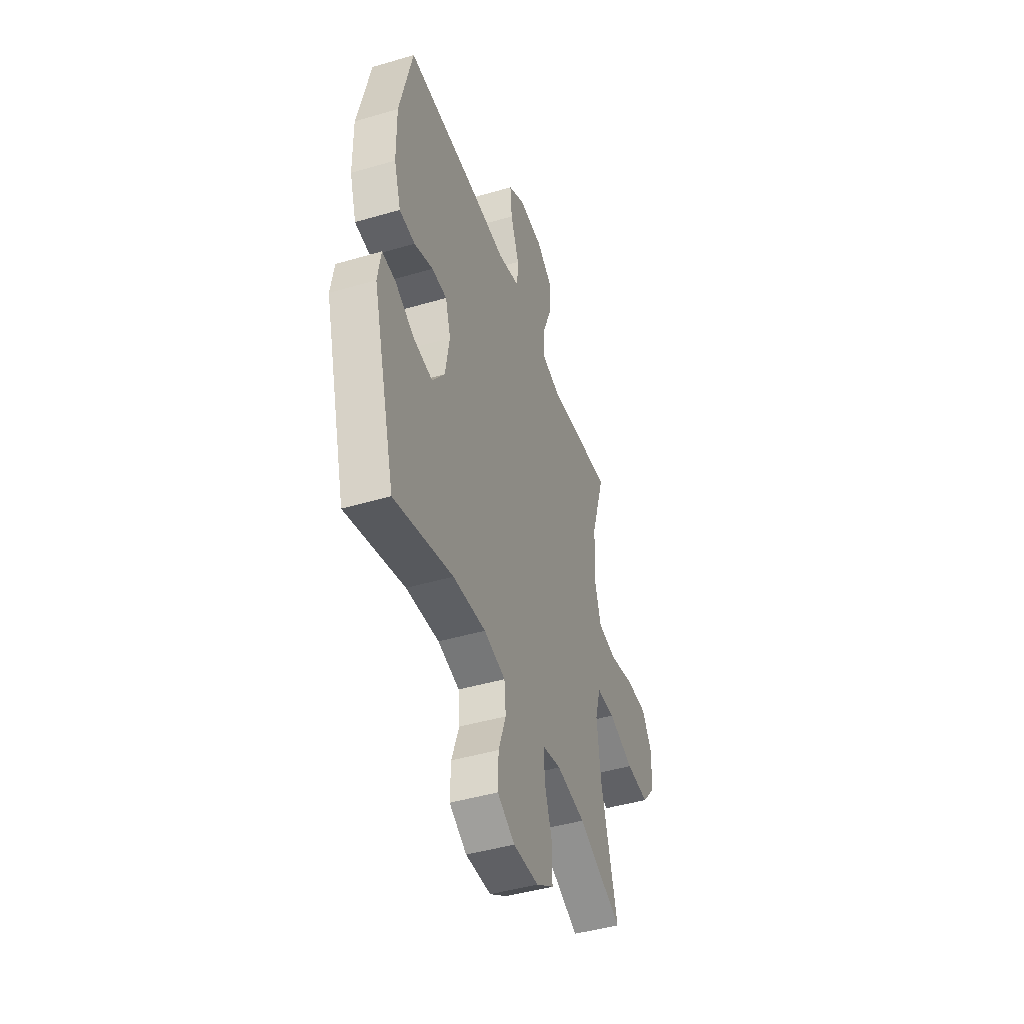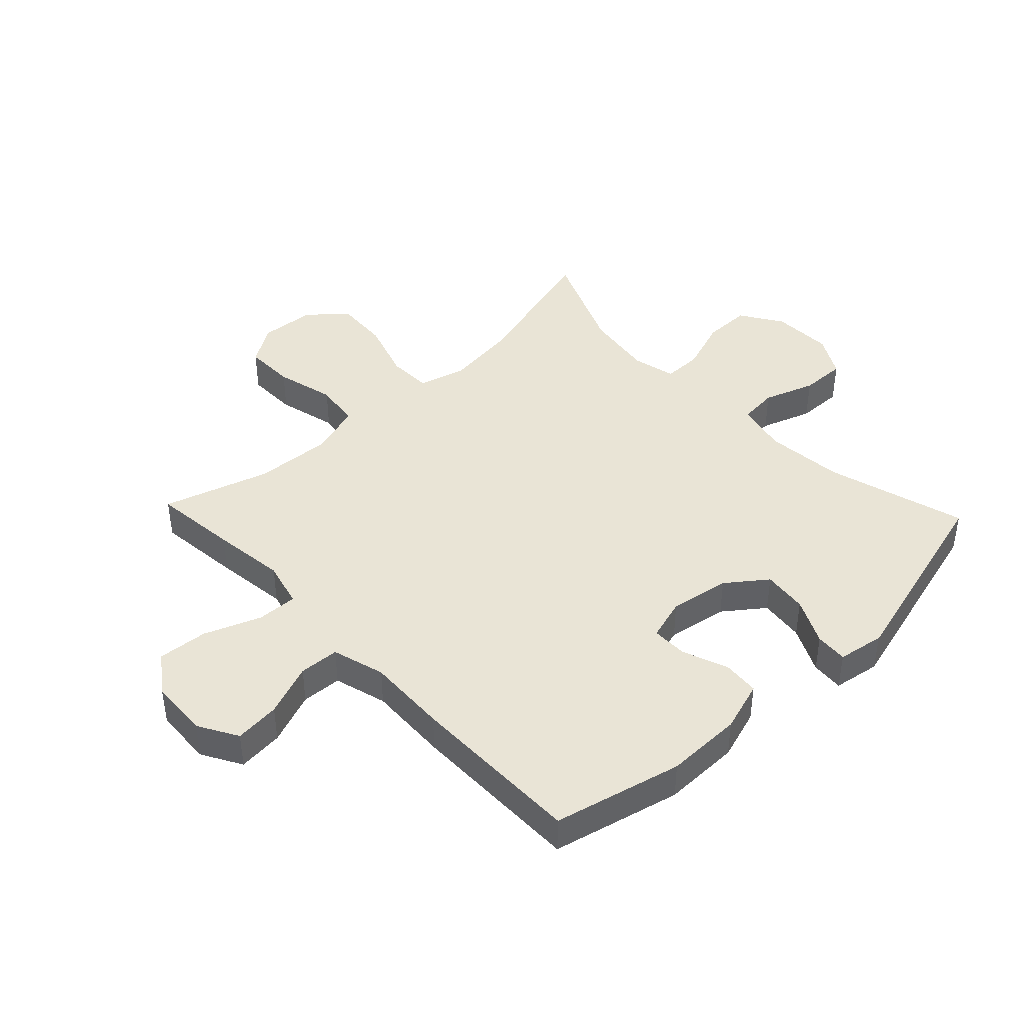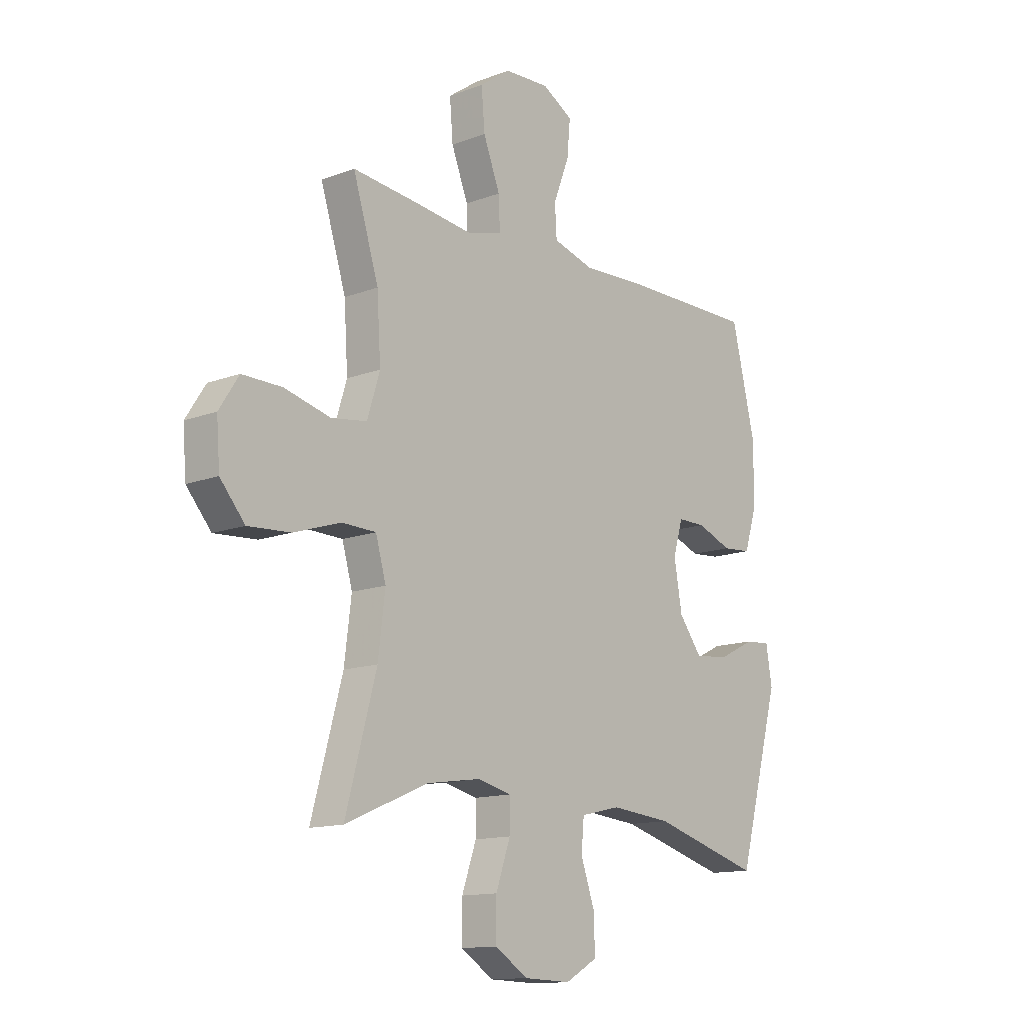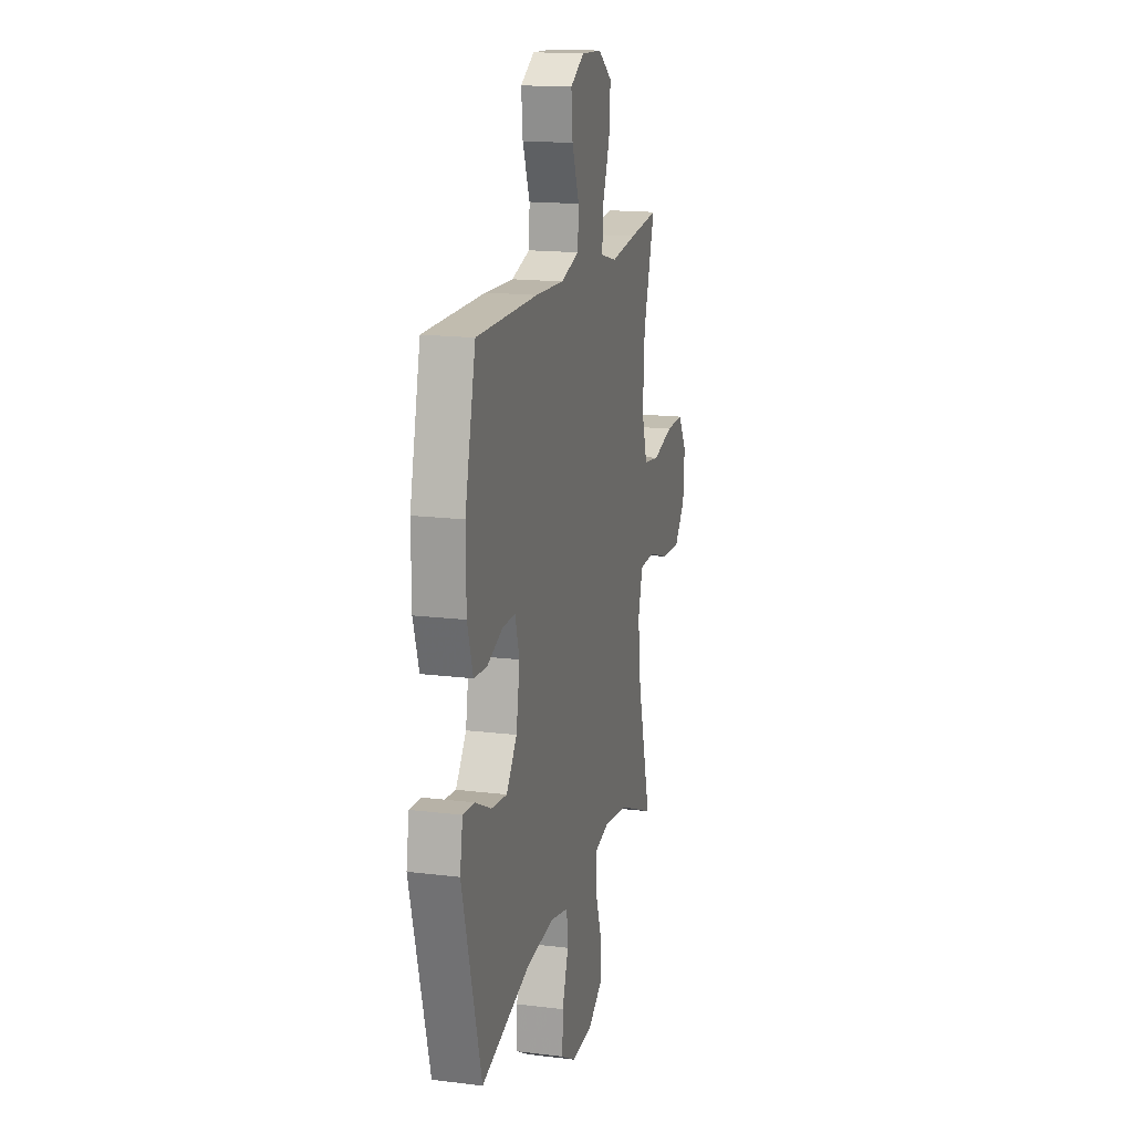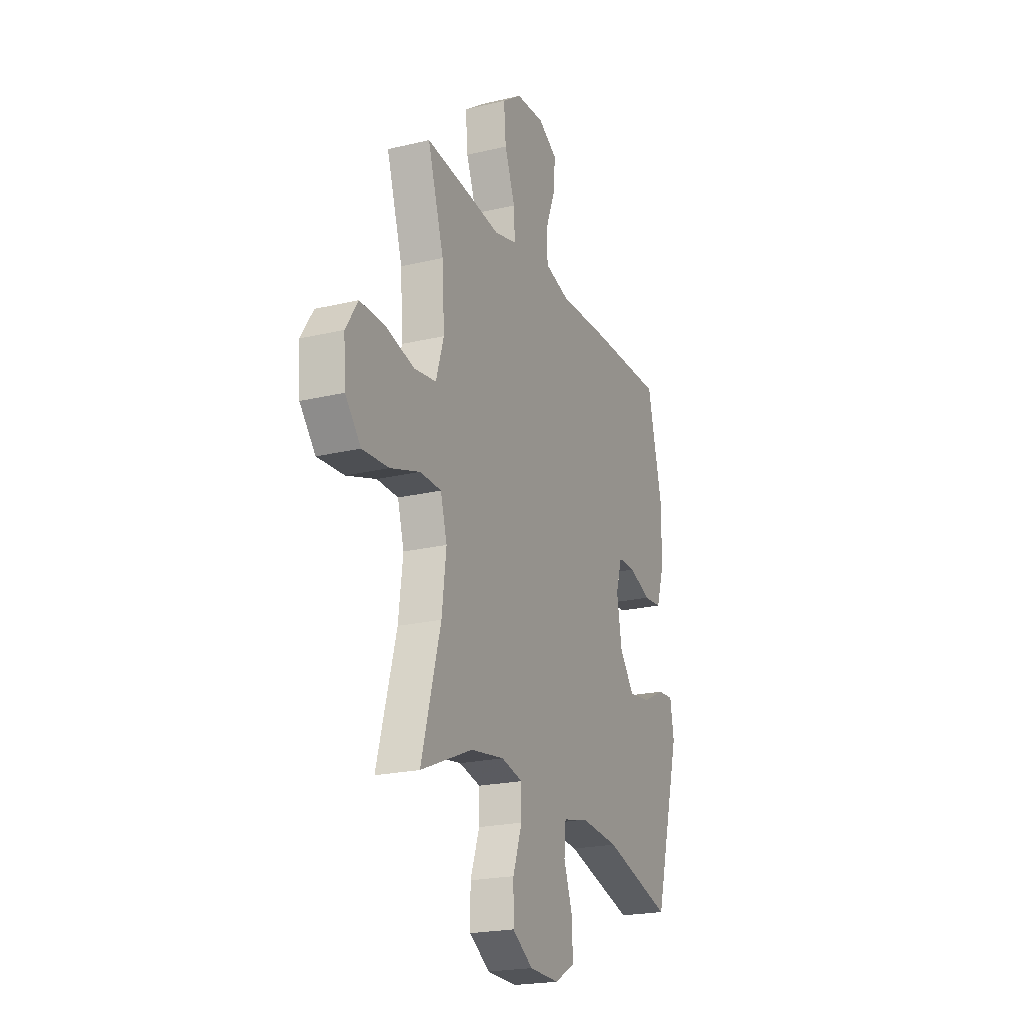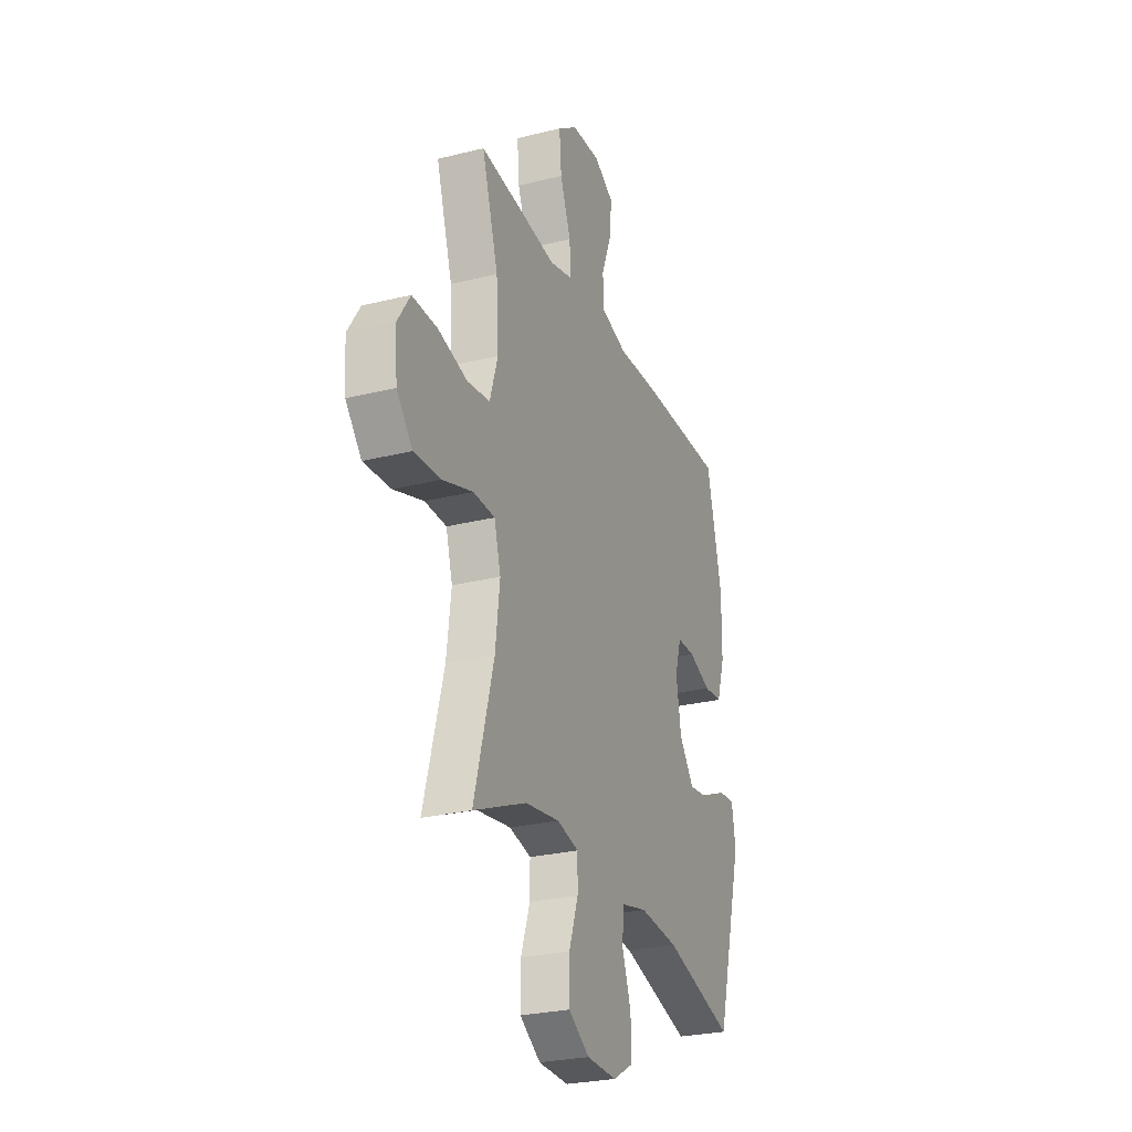
<metadata>
{"format":"obj","ext":"obj","renderer":"f3d","projection":"perspective","resolution":1024,"background":"white","views":[{"elev":-45.1,"azim":108.8,"up":"+Z"},{"elev":42.7,"azim":46.5,"up":"+Y"},{"elev":-13.4,"azim":-49.5,"up":"+Z"},{"elev":16.5,"azim":104.2,"up":"+Z"},{"elev":-21.6,"azim":-67.2,"up":"+Z"},{"elev":-26.8,"azim":-68.8,"up":"+Z"}]}
</metadata>
<code>
v -0.5 0.07 -0.5
v -0.434 0.07 -0.259
v -0.419 0.07 -0.138
v -0.441 0.07 -0.06
v -0.514 0.07 -0.058
v -0.615 0.07 -0.091
v -0.706 0.07 -0.097
v -0.759 0.07 -0.035
v -0.766 0.07 0.057
v -0.724 0.07 0.122
v -0.639 0.07 0.121
v -0.54 0.07 0.096
v -0.464 0.07 0.107
v -0.437 0.07 0.194
v -0.445 0.07 0.323
v -0.5 0.07 0.5
v -0.358 0.07 0.485
v -0.236 0.07 0.47
v -0.159 0.07 0.49
v -0.162 0.07 0.558
v -0.198 0.07 0.651
v -0.205 0.07 0.735
v -0.139 0.07 0.782
v -0.042 0.07 0.787
v 0.024 0.07 0.749
v 0.017 0.07 0.673
v -0.017 0.07 0.585
v -0.013 0.07 0.518
v 0.075 0.07 0.493
v 0.21 0.07 0.499
v 0.5 0.07 0.5
v 0.551 0.07 0.286
v 0.55 0.07 0.158
v 0.523 0.07 0.073
v 0.461 0.07 0.068
v 0.386 0.07 0.097
v 0.326 0.07 0.097
v 0.305 0.07 0.027
v 0.322 0.07 -0.073
v 0.372 0.07 -0.139
v 0.447 0.07 -0.13
v 0.524 0.07 -0.092
v 0.578 0.07 -0.088
v 0.591 0.07 -0.166
v 0.5 0.07 -0.5
v 0.266 0.07 -0.433
v 0.135 0.07 -0.421
v 0.049 0.07 -0.441
v 0.043 0.07 -0.506
v 0.073 0.07 -0.591
v 0.075 0.07 -0.667
v 0.006 0.07 -0.706
v -0.095 0.07 -0.703
v -0.165 0.07 -0.658
v -0.165 0.07 -0.578
v -0.134 0.07 -0.489
v -0.134 0.07 -0.424
v -0.207 0.07 -0.407
v -0.322 0.07 -0.424
v -0.5 0 -0.5
v -0.434 0 -0.259
v -0.419 0 -0.138
v -0.441 0 -0.06
v -0.514 0 -0.058
v -0.615 0 -0.091
v -0.706 0 -0.097
v -0.759 0 -0.035
v -0.766 0 0.057
v -0.724 0 0.122
v -0.639 0 0.121
v -0.54 0 0.096
v -0.464 0 0.107
v -0.437 0 0.194
v -0.445 0 0.323
v -0.5 0 0.5
v -0.358 0 0.485
v -0.236 0 0.47
v -0.159 0 0.49
v -0.162 0 0.558
v -0.198 0 0.651
v -0.205 0 0.735
v -0.139 0 0.782
v -0.042 0 0.787
v 0.024 0 0.749
v 0.017 0 0.673
v -0.017 0 0.585
v -0.013 0 0.518
v 0.075 0 0.493
v 0.21 0 0.499
v 0.5 0 0.5
v 0.551 0 0.286
v 0.55 0 0.158
v 0.523 0 0.073
v 0.461 0 0.068
v 0.386 0 0.097
v 0.326 0 0.097
v 0.305 0 0.027
v 0.322 0 -0.073
v 0.372 0 -0.139
v 0.447 0 -0.13
v 0.524 0 -0.092
v 0.578 0 -0.088
v 0.591 0 -0.166
v 0.5 0 -0.5
v 0.266 0 -0.433
v 0.135 0 -0.421
v 0.049 0 -0.441
v 0.043 0 -0.506
v 0.073 0 -0.591
v 0.075 0 -0.667
v 0.006 0 -0.706
v -0.095 0 -0.703
v -0.165 0 -0.658
v -0.165 0 -0.578
v -0.134 0 -0.489
v -0.134 0 -0.424
v -0.207 0 -0.407
v -0.322 0 -0.424
f 53 54 55 56
f 53 56 57
f 52 53 57
f 49 50 51 52
f 48 49 52 57
f 47 48 57 58
f 43 44 45 46
f 41 42 43 46
f 40 41 46 47
f 39 40 47 58
f 33 34 35 36
f 33 36 37
f 32 33 37
f 29 30 31 32
f 28 29 32 37
f 24 25 26 27
f 24 27 28
f 23 24 28
f 20 21 22 23
f 19 20 23 28
f 18 19 28 37
f 15 16 17 18
f 14 15 18 37
f 9 10 11 12
f 9 12 13
f 8 9 13
f 5 6 7 8
f 4 5 8 13
f 3 4 13 14
f 59 1 2
f 59 2 3
f 38 39 58 59
f 37 38 59
f 3 14 37 59
f 115 114 113 112
f 116 115 112
f 116 112 111
f 111 110 109 108
f 116 111 108 107
f 117 116 107 106
f 105 104 103 102
f 105 102 101 100
f 106 105 100 99
f 117 106 99 98
f 95 94 93 92
f 96 95 92
f 96 92 91
f 91 90 89 88
f 96 91 88 87
f 86 85 84 83
f 87 86 83
f 87 83 82
f 82 81 80 79
f 87 82 79 78
f 96 87 78 77
f 77 76 75 74
f 96 77 74 73
f 71 70 69 68
f 72 71 68
f 72 68 67
f 67 66 65 64
f 72 67 64 63
f 73 72 63 62
f 61 60 118
f 62 61 118
f 118 117 98 97
f 118 97 96
f 118 96 73 62
f 1 60 61 2
f 2 61 62 3
f 3 62 63 4
f 4 63 64 5
f 5 64 65 6
f 6 65 66 7
f 7 66 67 8
f 8 67 68 9
f 9 68 69 10
f 10 69 70 11
f 11 70 71 12
f 12 71 72 13
f 13 72 73 14
f 14 73 74 15
f 15 74 75 16
f 16 75 76 17
f 17 76 77 18
f 18 77 78 19
f 19 78 79 20
f 20 79 80 21
f 21 80 81 22
f 22 81 82 23
f 23 82 83 24
f 24 83 84 25
f 25 84 85 26
f 26 85 86 27
f 27 86 87 28
f 28 87 88 29
f 29 88 89 30
f 30 89 90 31
f 31 90 91 32
f 32 91 92 33
f 33 92 93 34
f 34 93 94 35
f 35 94 95 36
f 36 95 96 37
f 37 96 97 38
f 38 97 98 39
f 39 98 99 40
f 40 99 100 41
f 41 100 101 42
f 42 101 102 43
f 43 102 103 44
f 44 103 104 45
f 45 104 105 46
f 46 105 106 47
f 47 106 107 48
f 48 107 108 49
f 49 108 109 50
f 50 109 110 51
f 51 110 111 52
f 52 111 112 53
f 53 112 113 54
f 54 113 114 55
f 55 114 115 56
f 56 115 116 57
f 57 116 117 58
f 58 117 118 59
f 59 118 60 1

</code>
